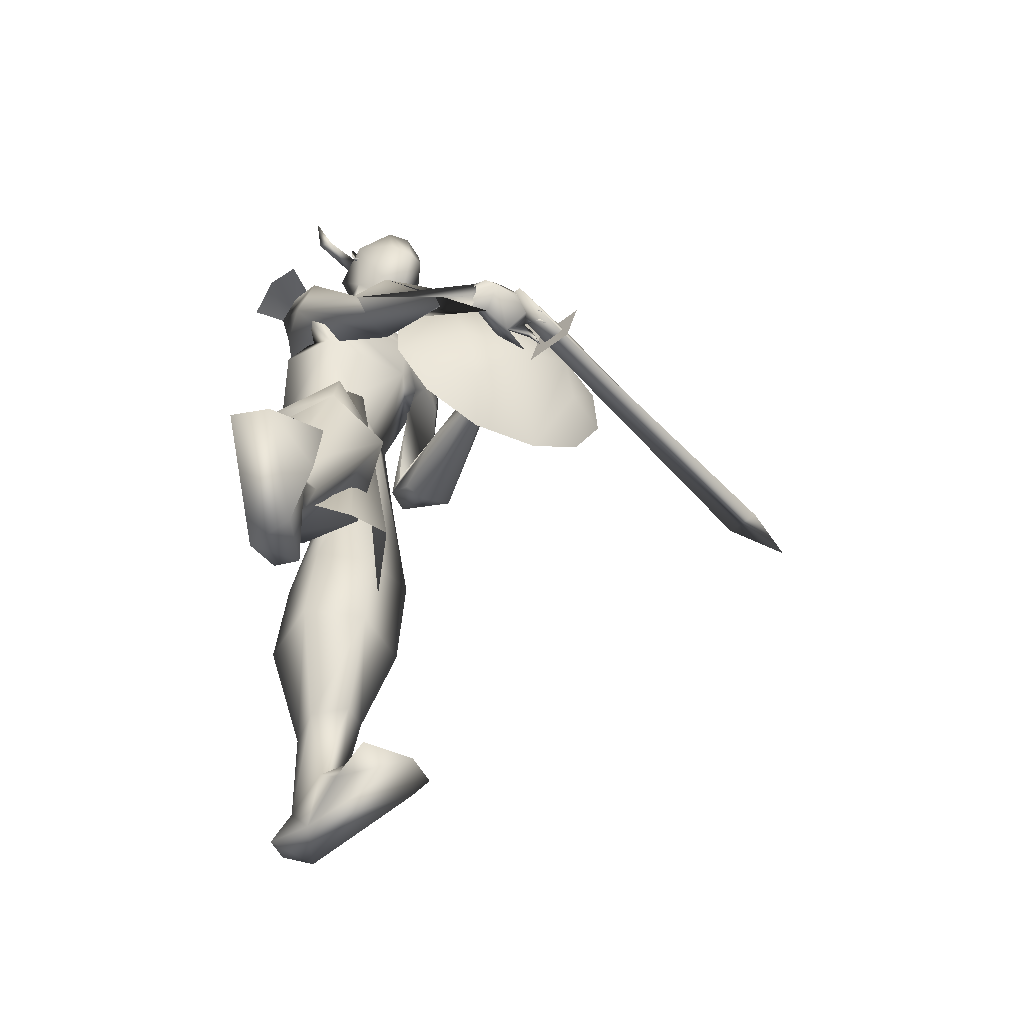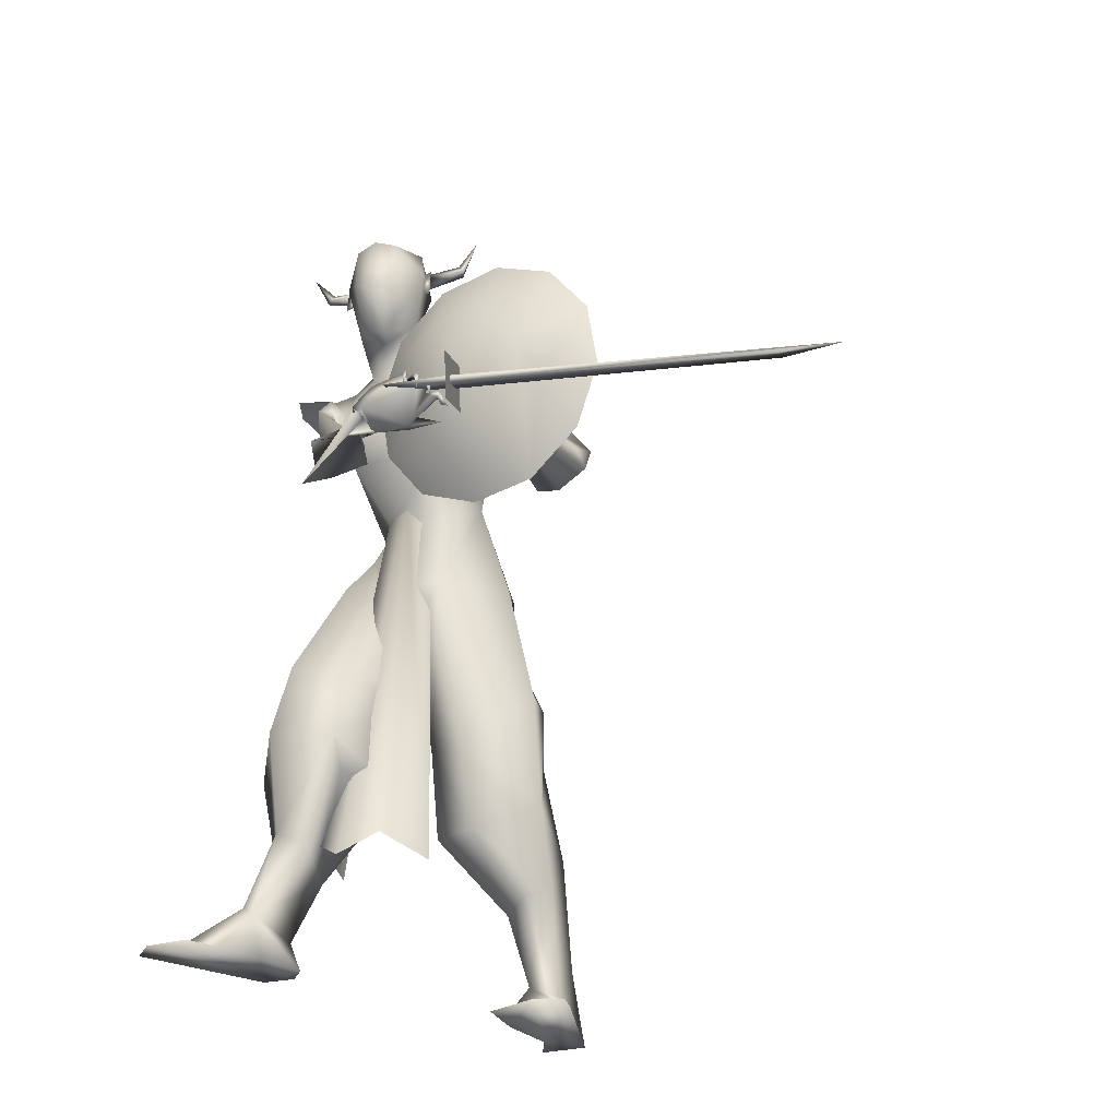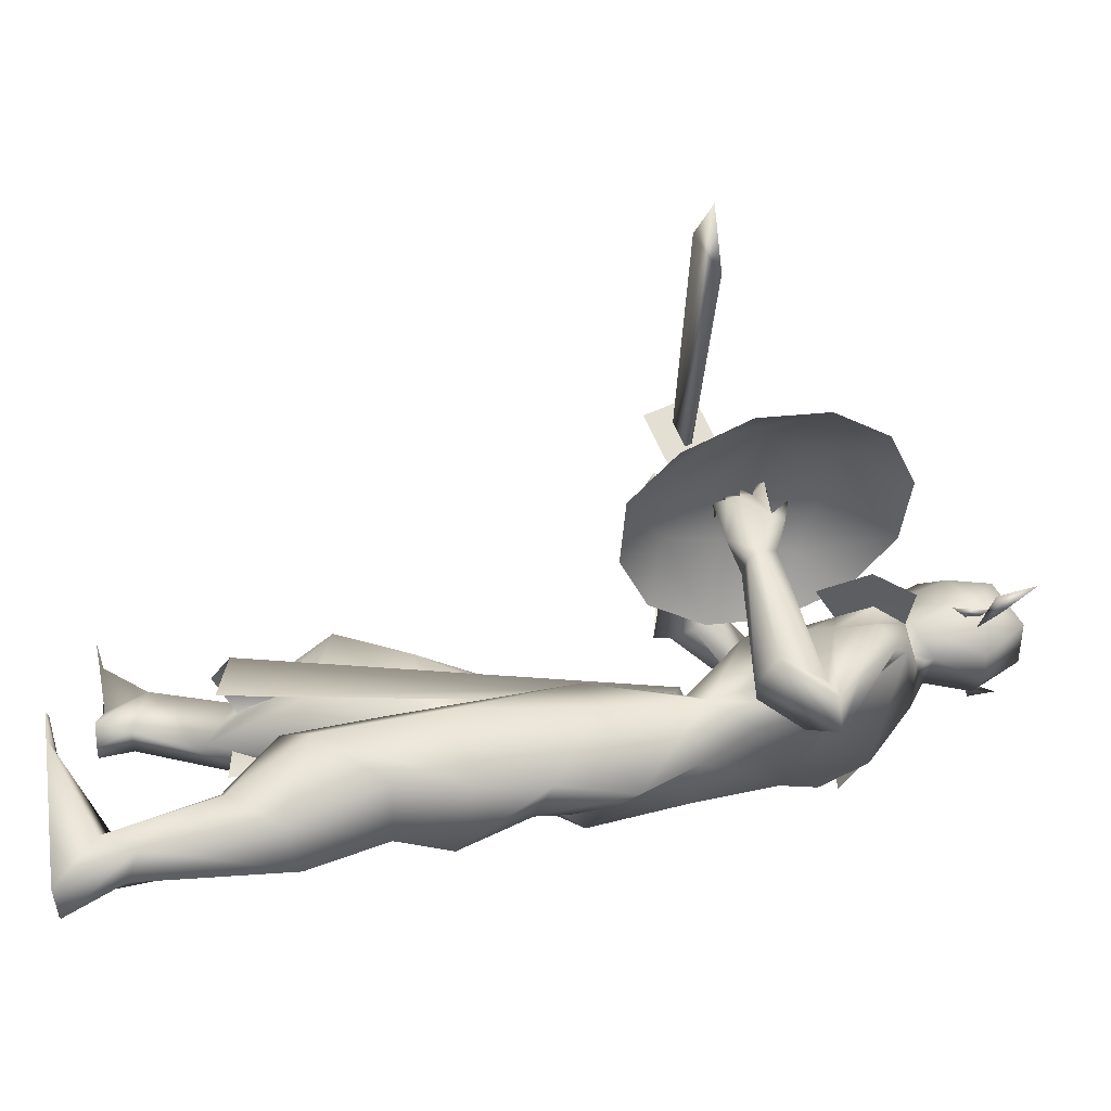
<metadata>
{"format":"obj","ext":"obj","renderer":"f3d","projection":"perspective","resolution":1024,"background":"white","views":[{"elev":-61.7,"azim":67.8,"up":"+Z"},{"elev":-29.3,"azim":125.7,"up":"+Z"},{"elev":42.9,"azim":-97.1,"up":"+Y"}]}
</metadata>
<code>
o A4_Circle
v 0.4346 -0.03214 2.396
v 0.4237 -0.03618 2.449
v 0.4405 -0.06983 2.37
v 0.425 -0.07416 2.471
v 0.4043 -0.04053 2.418
v 0.414 -0.03793 2.414
v 0.3657 0.181 2.401
v 0.3597 0.1784 2.454
v 0.3495 0.2169 2.377
v 0.336 0.2095 2.48
v 0.35 0.1763 2.434
v 0.3367 0.173 2.428
v 0.3059 0.1768 2.437
v 0.3333 0.1854 2.476
v 0.2836 0.3114 2.472
v 0.2801 0.2857 2.502
v 0.2495 0.2807 2.478
v 0.2684 0.3529 2.578
v 0.3892 -0.0434 2.472
v 0.353 -0.05575 2.442
v 0.4073 -0.1567 2.491
v 0.4281 -0.1565 2.458
v 0.3973 -0.1885 2.47
v 0.4376 -0.2223 2.564
v 0.7231 0.4893 1.704
v 0.7496 0.5003 1.686
v 0.7973 0.4359 1.67
v 0.7869 0.2907 1.647
v 0.7187 0.3273 1.606
v 0.7815 0.4828 1.717
v 0.7981 0.3719 1.701
v 0.7469 0.2974 1.636
v 0.6644 0.4237 1.597
v 0.683 0.4485 1.625
v 0.7046 0.4462 1.581
v 0.6507 0.5314 1.591
v 0.7028 0.5079 1.676
v 0.7655 0.4854 1.683
v 0.7524 0.4714 1.712
v 0.6875 0.5579 1.625
v 0.6794 0.5762 1.617
v 0.6849 0.5471 1.681
v 0.6804 0.5344 1.665
v 0.667 0.5401 1.674
v 0.7567 0.5687 1.623
v 0.7424 0.5394 1.686
v 0.7314 0.5525 1.686
v 0.7305 0.5332 1.679
v 0.7603 0.5061 1.719
v 0.7834 0.5407 1.638
v 0.7684 0.5321 1.699
v 0.7627 0.5168 1.689
v 0.7915 0.4908 1.67
v 0.8007 0.5039 1.671
v 0.7816 0.4941 1.727
v 0.7706 0.491 1.716
v 0.8249 0.3586 1.621
v 0.7447 0.3558 1.569
v 0.2587 -0.05325 1.467
v 0.07401 -0.1417 1.616
v 0.1771 -0.03909 1.622
v -0.0475 -0.03119 1.595
v -0.09046 0.03944 1.227
v 0.3463 -0.07773 1.794
v 0.2726 -0.1577 2.155
v 0.04669 -0.1209 1.966
v 0.1882 -0.1818 1.866
v 0.5273 0.1065 1.753
v 0.3163 -0.1306 1.961
v 0.4023 -0.02066 2.235
v 0.3445 -0.01366 2.113
v 0.2435 -0.04852 2.259
v 0.1934 -0.1979 2.012
v 0.1474 -0.17 1.987
v 0.3587 -0.1932 2.097
v 0.3041 -0.2205 2.13
v 0.3829 -0.1618 2.031
v 0.2421 -0.1259 1.937
v 0.3329 -0.1497 1.913
v 0.2089 -0.2358 2.125
v 0.4441 -0.2459 0.8527
v 0.5985 -0.0677 0.9573
v 0.4759 0.09579 0.9077
v 0.2121 -0.03014 0.7954
v 0.08018 -0.1102 1.173
v 0.2319 -0.1721 0.8572
v 0.2579 0.08207 0.9241
v 0.6544 -0.08911 0.7238
v 0.4915 -0.2558 0.6552
v 0.3082 -0.2046 0.5604
v 0.5789 0.09875 0.6956
v 0.3407 0.1097 0.6146
v 0.2287 -0.02349 0.5715
v 0.5234 -0.1589 0.4603
v 0.4736 -0.2196 0.4599
v 0.5015 -0.06233 0.4117
v 0.383 -0.09178 0.323
v 0.4798 -0.1152 0.1175
v 0.2721 -0.2271 1.147
v 0.0447 0.05121 1.098
v 0.3899 -0.04903 1.312
v 0.2713 0.07813 1.208
v -0.06437 -0.0721 1.314
v 0.03589 0.07048 1.178
v 0.6341 -0.166 0.1914
v 0.7547 -0.3206 0.05742
v 0.6385 -0.1242 0.1659
v 0.4888 -0.2034 0.1201
v 0.5676 -0.2195 0.1665
v 0.8792 -0.2925 0.032
v 0.5727 -0.2157 0.1004
v 0.4791 0.09191 1.685
v 0.5459 -0.05746 1.768
v 0.6687 0.01535 1.703
v 0.5415 0.002184 1.636
v 0.8176 0.3203 1.641
v 0.6063 -0.01805 1.654
v 0.5295 0.05028 1.804
v 0.333 -0.05806 1.828
v 0.4257 -0.1841 2.019
v 0.3282 -0.2089 1.98
v 0.537 0.05277 2.372
v 0.2984 -0.06463 2.447
v 0.4821 -0.06926 0.02444
v 0.4421 -0.1272 0.02305
v 0.5824 -0.133 0.04454
v 0.4803 -0.209 0.01856
v 0.8782 -0.1416 0.01988
v 0.8206 -0.3813 0.03683
v 0.7634 -0.1297 0.03049
v 0.492 0.5655 1.798
v 0.426 0.4948 1.758
v 0.4433 0.4903 1.888
v 0.2935 0.5183 1.786
v 0.3665 0.5283 1.739
v 0.3117 0.5316 1.816
v 0.3513 0.4555 1.769
v 0.4204 0.5275 1.909
v 0.3741 0.4571 1.851
v 0.4452 0.532 1.875
v 0.5162 0.5105 1.934
v 0.5059 0.5512 1.834
v 0.4807 0.517 1.771
v 0.4858 0.5613 1.762
v 0.5435 0.4951 1.886
v 0.5648 0.4952 1.888
v 0.5447 0.5508 1.851
v 0.5428 0.5614 1.872
v 0.5261 0.547 1.866
v 0.5485 0.4602 1.821
v 0.5481 0.5365 1.81
v 0.5339 0.5296 1.802
v 0.5351 0.51 1.824
v 0.5175 0.5329 1.815
v 0.5282 0.4636 1.772
v 0.5132 0.5315 1.758
v 0.5345 0.5293 1.766
v 0.5109 0.5267 1.773
v 0.4938 0.5432 1.746
v 0.4961 0.4862 1.733
v 0.4941 0.5426 1.726
v 0.4825 0.5258 1.739
v 0.2968 0.464 1.772
v 0.3287 0.5055 1.871
v -0.1907 0.1827 1.438
v 0.1707 0.1552 1.616
v 0.06707 0.2387 1.655
v 0.2526 0.27 2.166
v -0.11 0.0562 1.392
v -0.05106 0.1235 1.623
v -0.1352 0.06752 1.263
v 0.01943 0.1635 1.785
v 0.09909 -0.1 2.116
v 0.224 0.05899 1.692
v 0.2758 0.06576 1.33
v 0.01687 0.2174 1.994
v 0.02985 -0.08006 1.853
v -0.1677 0.3449 1.859
v 0.3549 0.1695 2.263
v 0.3084 -0.02465 2.306
v 0.4083 0.0918 2.194
v 0.2689 0.1062 2.32
v 0.4688 0.13 2.194
v 0.3224 0.1552 2.575
v 0.3583 -0.02535 2.589
v 0.3258 0.1362 2.148
v 0.2191 0.1435 2.253
v 0.09322 0.3286 2.185
v 0.04149 0.3092 2.089
v 0.2732 0.2973 2.028
v 0.2342 0.3633 2.12
v 0.2179 0.316 1.957
v 0.07568 0.3023 1.952
v 0.2384 0.2796 1.888
v 0.197 0.3247 2.201
v -0.06852 0.3886 0.6149
v -0.1893 0.3068 0.8032
v -0.2372 0.1465 0.796
v 0.124 0.2267 0.8062
v -0.02703 0.3889 0.9662
v 0.0699 0.05967 0.8293
v -0.2547 0.1041 0.9539
v -0.2106 0.2934 1.012
v -0.1147 0.02753 0.8565
v 0.08041 0.236 0.5326
v -0.293 0.3101 0.5191
v 0.02574 0.05765 0.5503
v -0.1947 0.02822 0.5996
v -0.1452 0.2767 0.3759
v -0.2955 0.1688 0.3418
v -0.3301 0.1693 0.5648
v -0.2002 0.3347 0.3902
v -0.3351 0.3133 0.1701
v -0.1872 0.1733 0.3407
v -0.3655 0.231 0.1355
v 0.007618 0.311 1.356
v -0.1705 0.1141 1.164
v 0.2215 0.1849 1.339
v 0.2087 0.08807 1.19
v -0.161 0.2132 1.22
v 1.8e-05 0.06214 1.179
v -0.3595 0.1995 0.07003
v -0.4224 0.298 -0.04055
v -0.2186 0.235 0.1067
v -0.07814 0.2688 -0.01247
v -0.2985 0.2365 -0.04449
v 0.03009 0.4344 -0.03332
v -0.2761 0.3129 0.07427
v -0.2557 0.4158 1.933
v -0.08746 0.4408 1.742
v -0.1353 0.3552 1.912
v -0.09839 0.5408 1.796
v -0.06844 0.3688 1.752
v 0.08066 0.3532 2.149
v 0.1487 0.284 1.93
v -0.2044 0.4895 1.933
v 0.1285 0.4028 2.113
v 0.1361 0.3933 1.992
v -0.1322 0.4805 1.915
v 0.2369 0.1347 2.452
v 0.246 0.02818 2.458
v 0.5167 0.1111 2.538
v -0.395 0.1582 -0.03792
v -0.443 0.2108 -0.02702
v -0.02415 0.5066 -0.03288
v 0.0378 0.2832 -0.0449
v -0.1004 0.2521 -0.05063
v -0.08926 0.4791 -0.03391
v 0.1196 0.3939 1.812
v 0.2563 0.4465 1.876
v 0.4545 -0.05127 2.44
v 0.3746 0.2121 2.446
v 0.4883 0.05237 0.6251
v 0.2812 0.02944 1.589
v 0.1846 0.1209 1.566
v 0.1852 0.0603 1.633
v 0.2684 0.08673 1.615
v 0.189 -0.005854 1.568
v 0.4915 0.05404 0.3536
v 0.2626 0.2187 0.3712
v 0.4436 0.1751 0.4126
v 0.2683 -0.1081 0.3787
v 0.4476 -0.05289 0.4178
v 0.3224 0.2041 1.796
v 0.354 0.1925 1.961
v 0.3761 -0.101 1.993
v 0.6143 -0.06054 1.599
v 0.4318 -0.2691 2.083
v 0.3513 -0.3243 2.081
v 0.2268 -0.338 2.073
v 0.2795 0.3933 1.97
v 0.2281 0.4887 2.107
v 0.1866 0.439 2.22
v 0.669 0.5989 1.677
v 0.7372 0.6287 1.653
v 0.7425 0.6317 1.672
v 0.6743 0.6019 1.696
v 0.8242 0.4416 1.668
v 0.7559 0.4118 1.692
v 0.3596 1.534 1.616
v 0.2445 1.497 1.667
v 0.244 1.702 1.642
v 0.6474 0.5921 1.773
v 0.8036 0.6603 1.719
v 0.7642 0.6385 1.577
v 0.6079 0.5703 1.63
v 0.4592 0.5876 2.261
v 0.5621 0.6388 2.052
v 0.4341 0.7793 2.177
v 0.5479 0.7323 1.864
v 0.4059 0.9026 2.009
v 0.3823 0.9243 1.8
v 0.4914 0.781 1.738
v 0.3695 0.8386 1.608
v 0.5792 0.5546 1.758
v 0.3799 0.672 1.475
v 0.3863 0.4597 1.46
v 0.5049 0.4189 1.596
v 0.4114 0.268 1.544
v 0.5667 0.3452 1.766
v 0.4395 0.1447 1.713
v 0.4632 0.123 1.921
v 0.5561 0.2819 1.975
v 0.476 0.2087 2.113
v 0.5836 0.4459 2.038
v 0.4745 0.3787 2.238
v 0.4712 0.03335 2.224
v 0.5489 0.1248 2.33
v 0.502 0.1755 2.399
v 0.4799 0.1687 2.522
v 0.5195 0.04045 2.519
f 70 181 183
f 122 251 307
f 179 252 183
f 179 183 181
f 308 183 309
f 183 308 122
f 251 122 311
f 307 183 122
f 309 310 242
f 309 252 310
f 242 311 308
f 308 309 242
f 308 311 122
f 307 70 183
f 251 70 307
f 252 309 183
f 5 1 3
f 4 5 3
f 2 4 6
f 6 4 3
f 1 6 3
f 7 12 9
f 10 11 9
f 10 8 11
f 12 10 9
f 35 34 44
f 31 116 57
f 31 28 116
f 32 33 29
f 32 25 34
f 32 31 25
f 58 29 33
f 49 39 52
f 57 26 27
f 57 35 26
f 31 57 27
f 34 33 32
f 36 33 34
f 44 37 42
f 40 43 44
f 37 25 47
f 45 48 47
f 46 48 45
f 45 47 46
f 51 52 25
f 50 52 51
f 49 52 50
f 50 51 49
f 39 30 55
f 30 38 56
f 54 55 30
f 53 30 56
f 55 54 56
f 25 26 48
f 39 38 26
f 58 35 57
f 67 177 62
f 64 67 60
f 177 172 170
f 73 80 72
f 177 66 173
f 120 121 113
f 80 121 120
f 77 79 64
f 181 70 71
f 180 72 71
f 66 74 173
f 67 78 66
f 121 80 73
f 64 79 78
f 77 75 120
f 253 92 91
f 98 97 107
f 94 95 105
f 96 94 107
f 108 90 98
f 90 108 109
f 127 124 126
f 127 125 124
f 129 110 106
f 110 129 127
f 130 106 128
f 107 105 106
f 111 129 106
f 124 98 107
f 110 130 128
f 119 78 68
f 127 108 125
f 108 111 109
f 130 126 107
f 115 117 113
f 118 113 114
f 113 117 114
f 112 115 121
f 69 118 78
f 118 69 120
f 143 144 158
f 163 134 135
f 136 135 134
f 136 140 131
f 136 131 135
f 140 133 149
f 140 149 148
f 132 162 143
f 137 154 133
f 132 137 135
f 136 138 140
f 133 139 137
f 138 139 133
f 138 133 141
f 161 144 159
f 147 142 148
f 146 145 147
f 147 145 149
f 154 153 142
f 151 131 142
f 151 152 131
f 150 153 152
f 150 151 153
f 152 153 154
f 157 131 158
f 157 144 131
f 155 158 156
f 160 162 161
f 160 161 159
f 131 154 158
f 144 143 159
f 139 163 137
f 176 193 167
f 167 264 166
f 177 176 172
f 72 187 188
f 192 190 265
f 173 188 177
f 195 191 238
f 189 188 234
f 264 194 265
f 189 234 229
f 231 193 178
f 180 182 187
f 182 179 186
f 195 237 234
f 176 189 193
f 238 190 192
f 222 224 214
f 228 212 209
f 206 213 211
f 248 225 245
f 226 224 222
f 209 214 224
f 212 228 213
f 222 210 215
f 213 223 244
f 228 224 248
f 225 224 247
f 178 193 229
f 246 225 247
f 248 227 226
f 246 247 227
f 244 243 222
f 178 229 233
f 236 232 229
f 237 236 229
f 250 139 164
f 238 236 237
f 238 239 236
f 231 239 235
f 89 88 92
f 11 7 9
f 31 27 30
f 42 37 43
f 39 49 25
f 31 32 28
f 33 35 58
f 36 34 35
f 35 33 36
f 40 41 42
f 40 44 41
f 40 42 43
f 41 44 42
f 46 25 48
f 47 48 37
f 47 25 46
f 49 51 25
f 55 56 39
f 53 54 30
f 53 56 54
f 37 48 26
f 56 38 39
f 66 177 67
f 75 77 266
f 79 69 78
f 64 61 174
f 76 120 75
f 78 118 68
f 69 79 77
f 125 108 98
f 109 106 105
f 109 111 106
f 110 126 130
f 124 125 98
f 111 127 129
f 119 121 73
f 69 77 120
f 73 74 119
f 74 78 119
f 111 108 127
f 163 135 137
f 162 135 161
f 135 162 132
f 147 149 142
f 138 136 164
f 138 164 139
f 141 133 140
f 138 141 140
f 145 146 148
f 146 147 148
f 145 148 149
f 131 152 154
f 153 151 142
f 151 150 152
f 144 157 156
f 158 155 157
f 157 155 156
f 162 160 159
f 143 158 154
f 159 143 162
f 170 172 167
f 193 264 167
f 194 193 235
f 264 174 166
f 191 190 238
f 187 195 188
f 71 186 181
f 179 181 186
f 176 188 189
f 235 192 194
f 264 193 194
f 206 212 213
f 215 210 211
f 223 248 226
f 243 223 226
f 244 223 243
f 244 222 215
f 248 245 227
f 247 224 226
f 227 225 246
f 227 247 226
f 243 226 222
f 213 228 223
f 223 228 248
f 232 236 239
f 235 238 192
f 233 229 230
f 231 235 193
f 139 250 163
f 117 115 267
f 4 2 5
f 2 6 5
f 6 1 5
f 8 10 12
f 11 8 12
f 7 11 12
f 43 35 44
f 25 37 34
f 37 44 34
f 31 30 39
f 25 31 39
f 39 26 52
f 26 38 27
f 38 30 27
f 35 43 37
f 26 35 37
f 52 26 25
f 60 67 62
f 61 64 60
f 62 177 170
f 173 73 72
f 121 115 113
f 76 80 120
f 266 77 64
f 70 180 71
f 74 73 173
f 78 74 66
f 67 64 78
f 97 96 107
f 95 109 105
f 94 105 107
f 90 97 98
f 95 90 109
f 126 110 127
f 106 110 128
f 130 107 106
f 126 124 107
f 112 119 68
f 119 112 121
f 113 118 120
f 144 156 158
f 140 148 142
f 131 140 142
f 131 144 135
f 144 161 135
f 137 132 154
f 132 143 154
f 154 142 133
f 142 149 133
f 172 176 167
f 173 72 188
f 188 176 177
f 237 195 238
f 194 192 265
f 72 180 187
f 187 182 186
f 188 195 234
f 210 222 214
f 224 228 209
f 213 215 211
f 225 227 245
f 215 213 244
f 224 225 248
f 193 189 229
f 232 230 229
f 234 237 229
f 239 238 235
f 101 82 83
f 86 81 99
f 100 63 104
f 219 102 104
f 84 86 85
f 83 87 104
f 87 84 100
f 88 89 95
f 97 92 253
f 91 92 87
f 91 88 94
f 90 93 97
f 93 92 97
f 85 103 100
f 203 200 196
f 218 219 201
f 203 197 198
f 220 203 202
f 221 204 219
f 217 202 221
f 210 214 207
f 212 196 205
f 199 201 205
f 209 205 214
f 206 196 212
f 210 208 211
f 197 206 198
f 201 204 208
f 196 199 205
f 204 198 211
f 83 82 88
f 81 86 89
f 92 93 87
f 93 90 86
f 82 81 88
f 254 258 262
f 260 255 257
f 99 82 101
f 85 86 99
f 203 220 200
f 218 199 200
f 99 81 82
f 63 171 104
f 89 90 95
f 196 200 199
f 171 217 221
f 104 221 219
f 104 171 221
f 202 198 204
f 197 196 206
f 259 254 263
f 102 101 83
f 100 84 85
f 102 83 104
f 104 87 100
f 94 88 95
f 96 97 91
f 97 253 91
f 83 91 87
f 96 91 94
f 197 203 196
f 199 218 201
f 202 203 198
f 217 220 202
f 204 201 219
f 202 204 221
f 208 210 207
f 209 212 205
f 201 207 205
f 205 207 214
f 206 211 198
f 207 201 208
f 208 204 211
f 91 83 88
f 86 90 89
f 93 84 87
f 84 93 86
f 81 89 92
f 88 81 92
f 263 254 262
f 261 260 257
f 170 169 103
f 103 169 63
f 62 103 60
f 59 102 219
f 61 59 175
f 60 99 59
f 103 99 60
f 216 167 218
f 165 170 167
f 170 165 169
f 169 165 171
f 166 174 218
f 165 220 217
f 216 218 200
f 220 216 200
f 257 256 258
f 257 255 256
f 257 254 259
f 61 60 59
f 100 103 63
f 103 85 99
f 59 101 102
f 218 175 219
f 165 216 220
f 62 170 103
f 169 171 63
f 175 59 219
f 174 61 175
f 99 101 59
f 167 166 218
f 216 165 167
f 174 175 218
f 171 165 217
f 254 257 258
f 261 257 259
f 15 16 14
f 13 15 14
f 16 15 18
f 19 21 22
f 19 22 20
f 21 20 23
f 20 21 19
f 21 23 24
f 65 266 71
f 123 180 70
f 241 182 123
f 266 65 76
f 72 80 65
f 116 28 112
f 117 32 114
f 118 58 68
f 58 57 68
f 68 116 112
f 58 114 29
f 185 123 251
f 185 241 123
f 185 311 242
f 186 168 187
f 71 265 186
f 191 168 190
f 187 168 195
f 231 178 250
f 250 164 231
f 241 185 240
f 185 242 310
f 252 184 310
f 232 239 136
f 232 136 134
f 233 163 249
f 134 163 230
f 240 252 179
f 240 184 252
f 264 265 266
f 64 174 264
f 272 191 190
f 117 267 32
f 115 28 267
f 195 191 272
f 75 76 268
f 269 76 80
f 281 280 275
f 275 280 282
f 276 282 277
f 274 275 279
f 281 274 277
f 284 276 275
f 275 274 285
f 278 276 279
f 286 274 277
f 275 276 278
f 277 276 284
f 282 280 281
f 289 288 290
f 291 290 293
f 301 299 298
f 294 293 296
f 296 298 297
f 301 300 303
f 304 303 306
f 306 305 288
f 288 295 290
f 300 295 305
f 305 295 288
f 13 17 15
f 17 16 18
f 15 17 18
f 20 22 23
f 22 21 24
f 23 22 24
f 71 266 265
f 71 72 65
f 13 14 16
f 116 68 57
f 58 118 114
f 267 28 32
f 185 251 311
f 168 186 265
f 241 240 182
f 249 163 250
f 178 233 249
f 232 134 230
f 231 164 239
f 163 233 230
f 277 274 279
f 287 288 289
f 294 292 293
f 299 297 298
f 302 303 304
f 251 123 70
f 182 180 123
f 75 266 76
f 80 76 65
f 28 115 112
f 32 29 114
f 168 265 190
f 168 191 195
f 178 249 250
f 185 184 240
f 184 185 310
f 239 164 136
f 182 240 179
f 64 264 266
f 271 272 190
f 273 195 272
f 76 269 268
f 270 269 80
f 274 281 275
f 276 275 282
f 282 281 277
f 275 278 279
f 285 284 275
f 274 286 285
f 276 277 279
f 283 286 277
f 283 277 284
f 291 289 290
f 292 291 293
f 300 301 298
f 302 301 303
f 303 305 306
f 287 306 288
f 17 13 16
f 296 293 290
f 298 295 300
f 303 300 305
f 298 296 295
f 295 296 290

</code>
